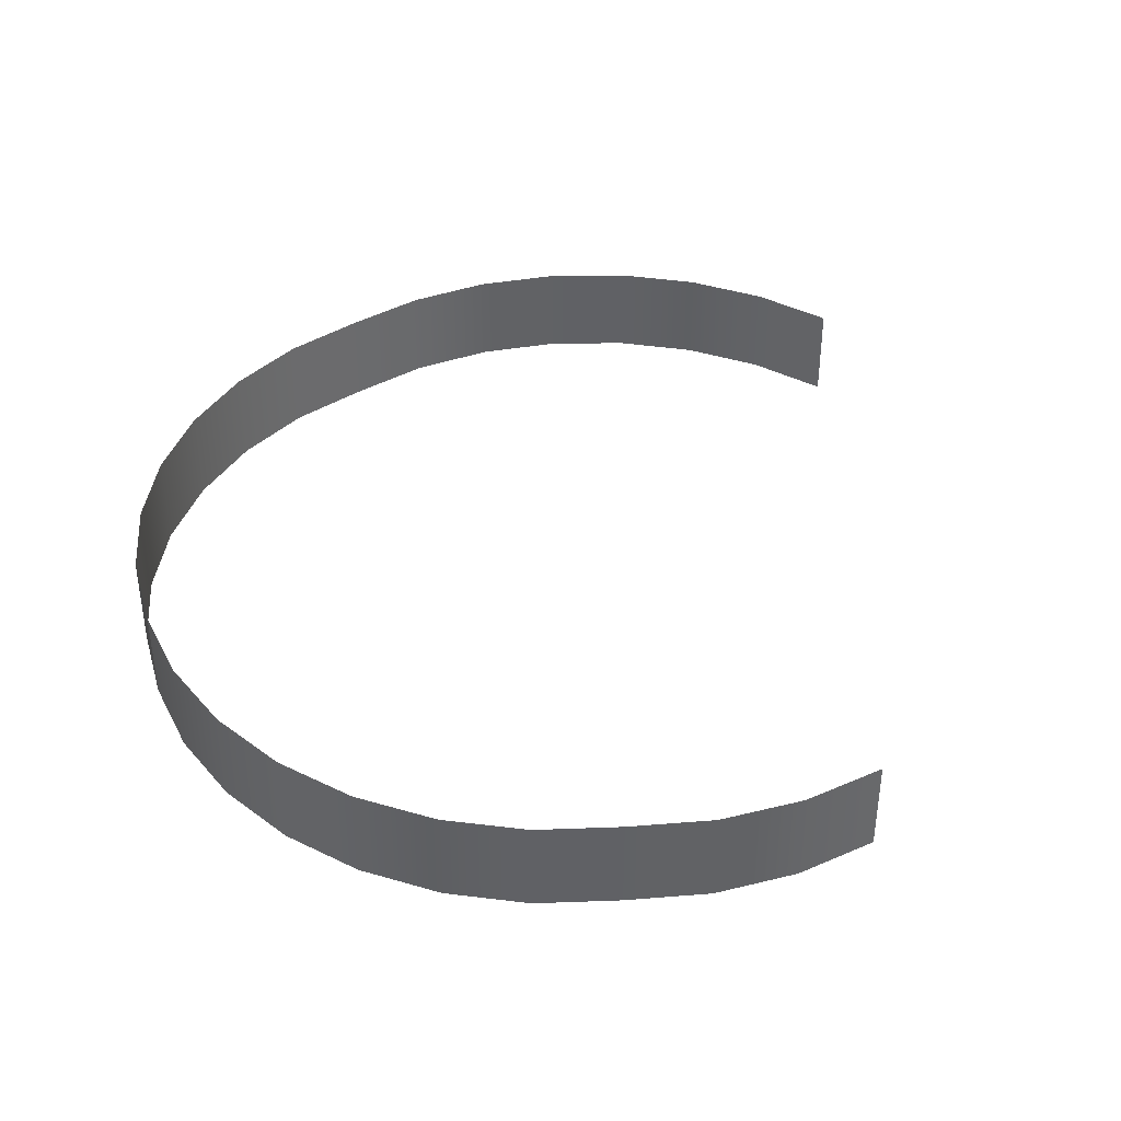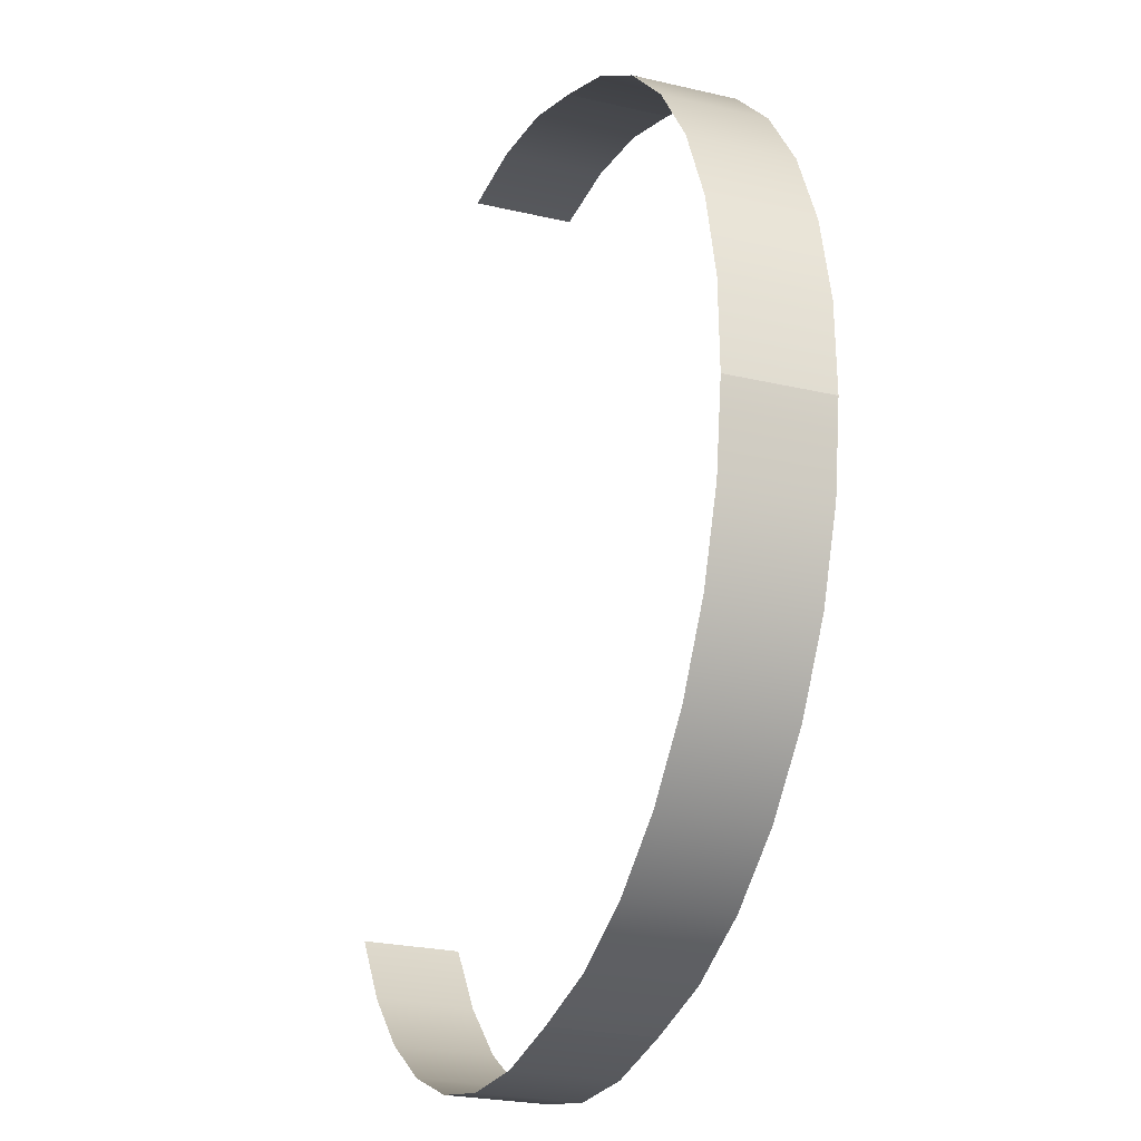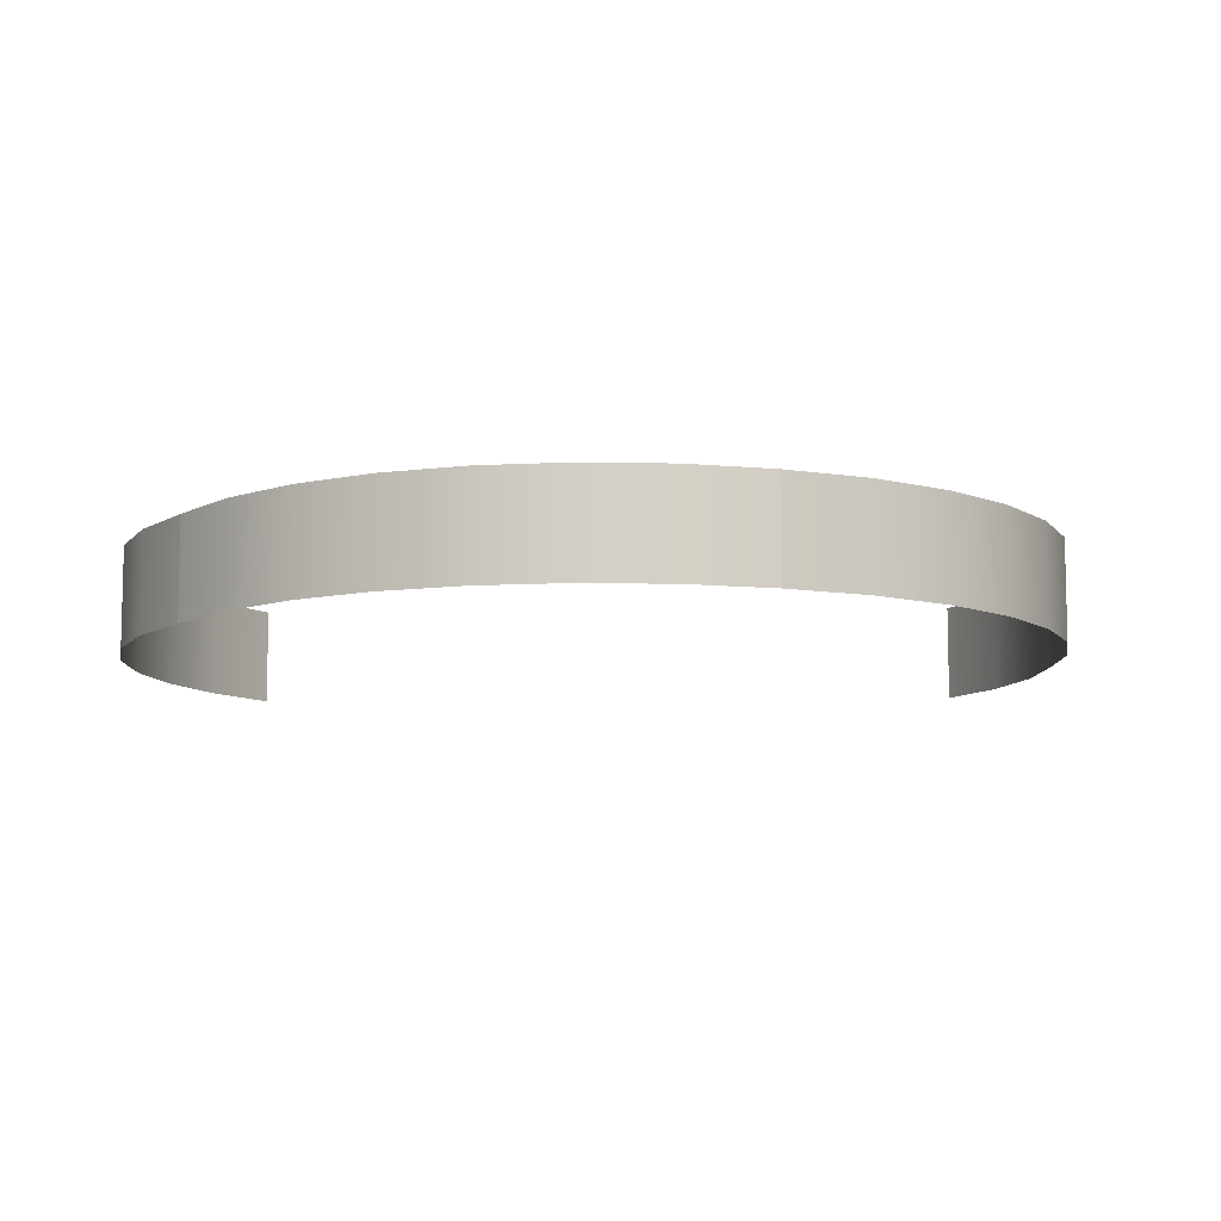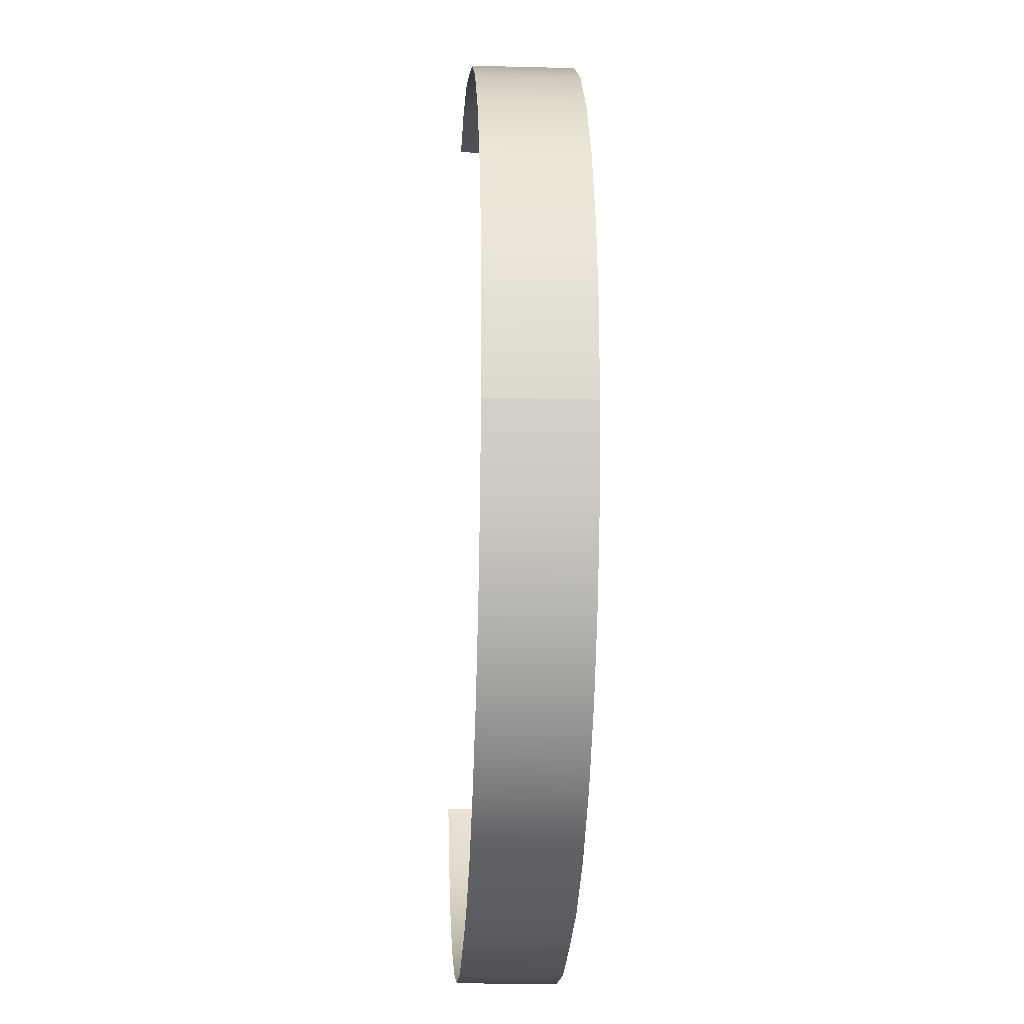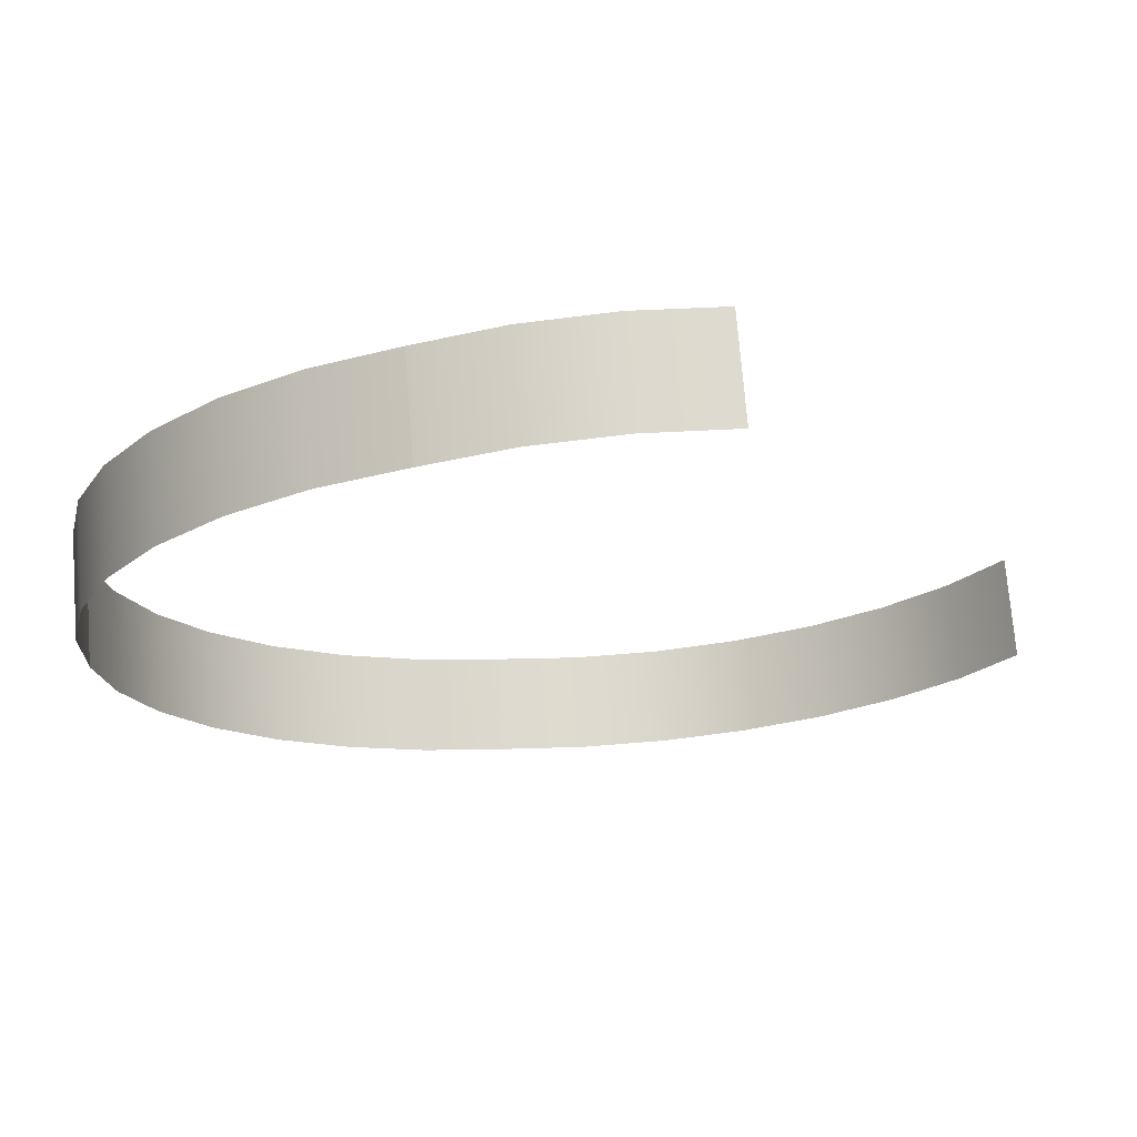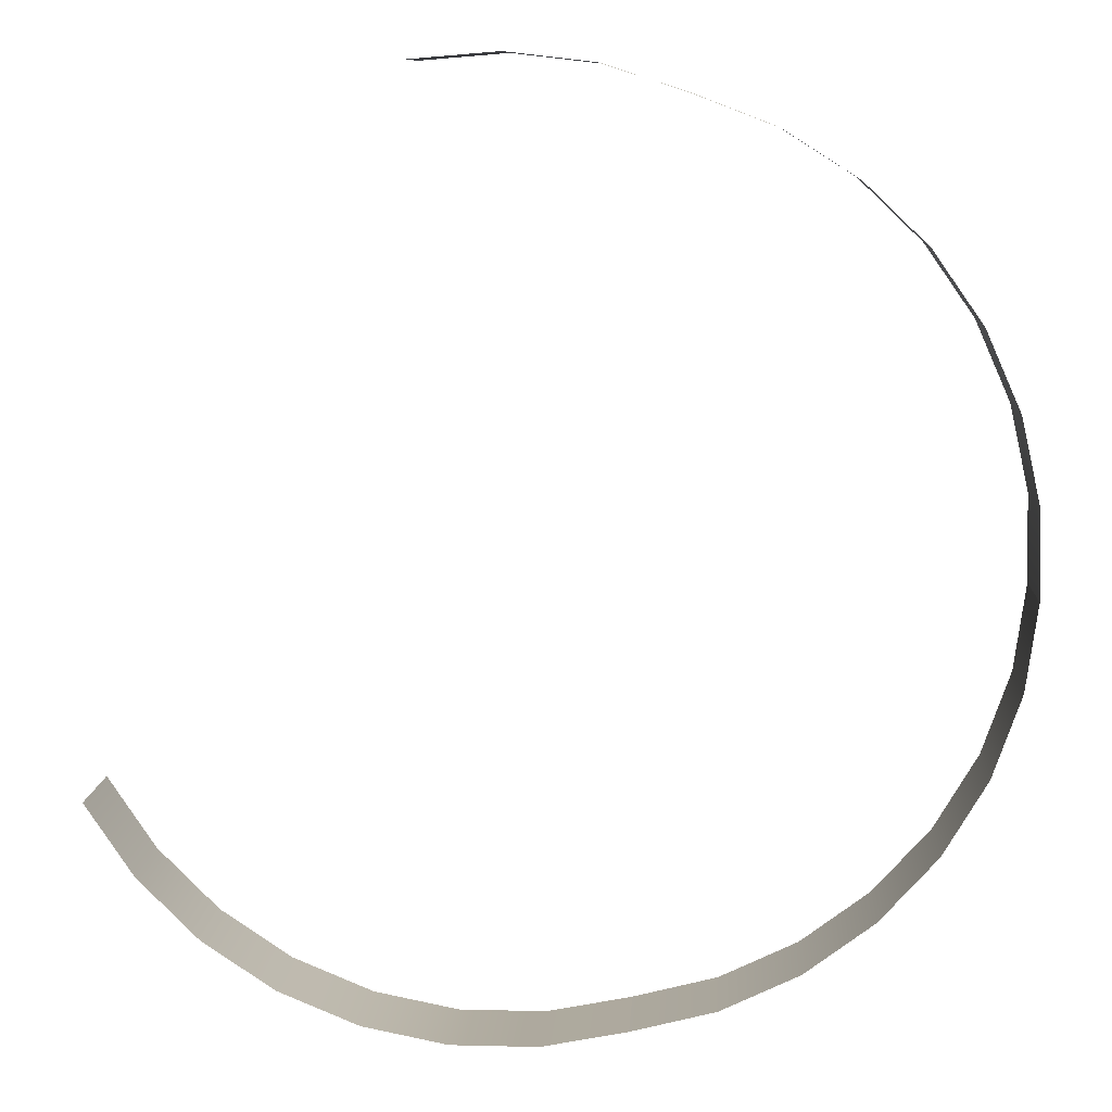
<metadata>
{"format":"obj","ext":"obj","renderer":"f3d","projection":"perspective","resolution":1024,"background":"white","views":[{"elev":39.9,"azim":-23.6,"up":"+Y"},{"elev":-24.3,"azim":-111.3,"up":"+Z"},{"elev":-9.2,"azim":-112.2,"up":"+Y"},{"elev":-16.2,"azim":-93.1,"up":"+Z"},{"elev":71.8,"azim":-4.6,"up":"+Z"},{"elev":9.8,"azim":-176.5,"up":"+Z"}]}
</metadata>
<code>
g background_2_military_mountains
v 202.4 66.36 -256.6
v 202.4 0 -256.6
v 146.8 0 -242.2
v 146.8 66.36 -242.2
v 95.18 0 -217.3
v 95.18 66.36 -217.3
v 49.43 0 -182.8
v 49.43 66.36 -182.8
v 49.43 66.36 -182.8
v 49.43 0 -182.8
v 11.33 0 -140.1
v 11.33 66.36 -140.1
v 11.33 66.36 -140.1
v 11.33 0 -140.1
v -17.66 0 -90.78
v -17.66 66.36 -90.78
v -36.42 0 -36.75
v -36.42 66.36 -36.75
v -44.23 0 19.91
v -44.23 66.36 19.91
v 544.4 66.36 -114.2
v 544.4 4.883e-06 -114.2
v 512.6 2.441e-06 -162
v 512.6 66.36 -162
v 472.2 -2.441e-06 -202.6
v 472.2 66.36 -202.6
v 424.6 0 -234.6
v 424.6 66.36 -234.6
v 424.6 66.36 -234.6
v 424.6 0 -234.6
v 371.8 -2.441e-06 -256.6
v 371.8 66.36 -256.6
v 315.7 -7.324e-06 -267.8
v 315.7 66.36 -267.8
v 315.7 66.36 -267.8
v 315.7 -7.324e-06 -267.8
v 258.5 -1.221e-05 -267.8
v 258.5 66.36 -267.8
v 202.4 -1.465e-05 -256.6
v 202.4 66.36 -256.6
v -44.23 66.36 19.91
v -44.23 9.766e-06 19.91
v -42.84 1.221e-05 77.28
v -42.84 66.36 77.28
v -30.3 1.221e-05 133.2
v -30.3 66.36 133.2
v -7.113 1.709e-05 185.6
v -7.113 66.36 185.6
v -7.113 66.36 185.6
v -7.113 1.709e-05 185.6
v 25.84 1.953e-05 232.4
v 25.84 66.36 232.4
v 67.29 9.766e-06 271.9
v 67.29 66.36 271.9
v 115.6 1.221e-05 302.4
v 115.6 66.36 302.4
v 169.1 1.221e-05 322.9
v 169.1 66.36 322.9
v 169.1 66.36 322.9
v 169.1 2.441e-05 322.9
v 223.5 1.221e-05 340.4
v 223.5 66.36 340.4
v 280.3 1.465e-05 347
v 280.3 66.36 347
v 337.3 1.221e-05 342.3
v 337.3 66.36 342.3
g background_2_military_mountains_0
f 3 2 1
f 4 3 1
f 5 3 4
f 6 5 4
f 7 5 6
f 8 7 6
f 11 10 9
f 12 11 9
f 15 14 13
f 16 15 13
f 17 15 16
f 18 17 16
f 19 17 18
f 20 19 18
f 23 22 21
f 24 23 21
f 25 23 24
f 26 25 24
f 27 25 26
f 28 27 26
f 31 30 29
f 32 31 29
f 33 31 32
f 34 33 32
f 37 36 35
f 38 37 35
f 39 37 38
f 40 39 38
f 43 42 41
f 44 43 41
f 45 43 44
f 46 45 44
f 47 45 46
f 48 47 46
f 51 50 49
f 52 51 49
f 53 51 52
f 54 53 52
f 55 53 54
f 56 55 54
f 57 55 56
f 58 57 56
f 61 60 59
f 62 61 59
f 63 61 62
f 64 63 62
f 65 63 64
f 66 65 64

</code>
